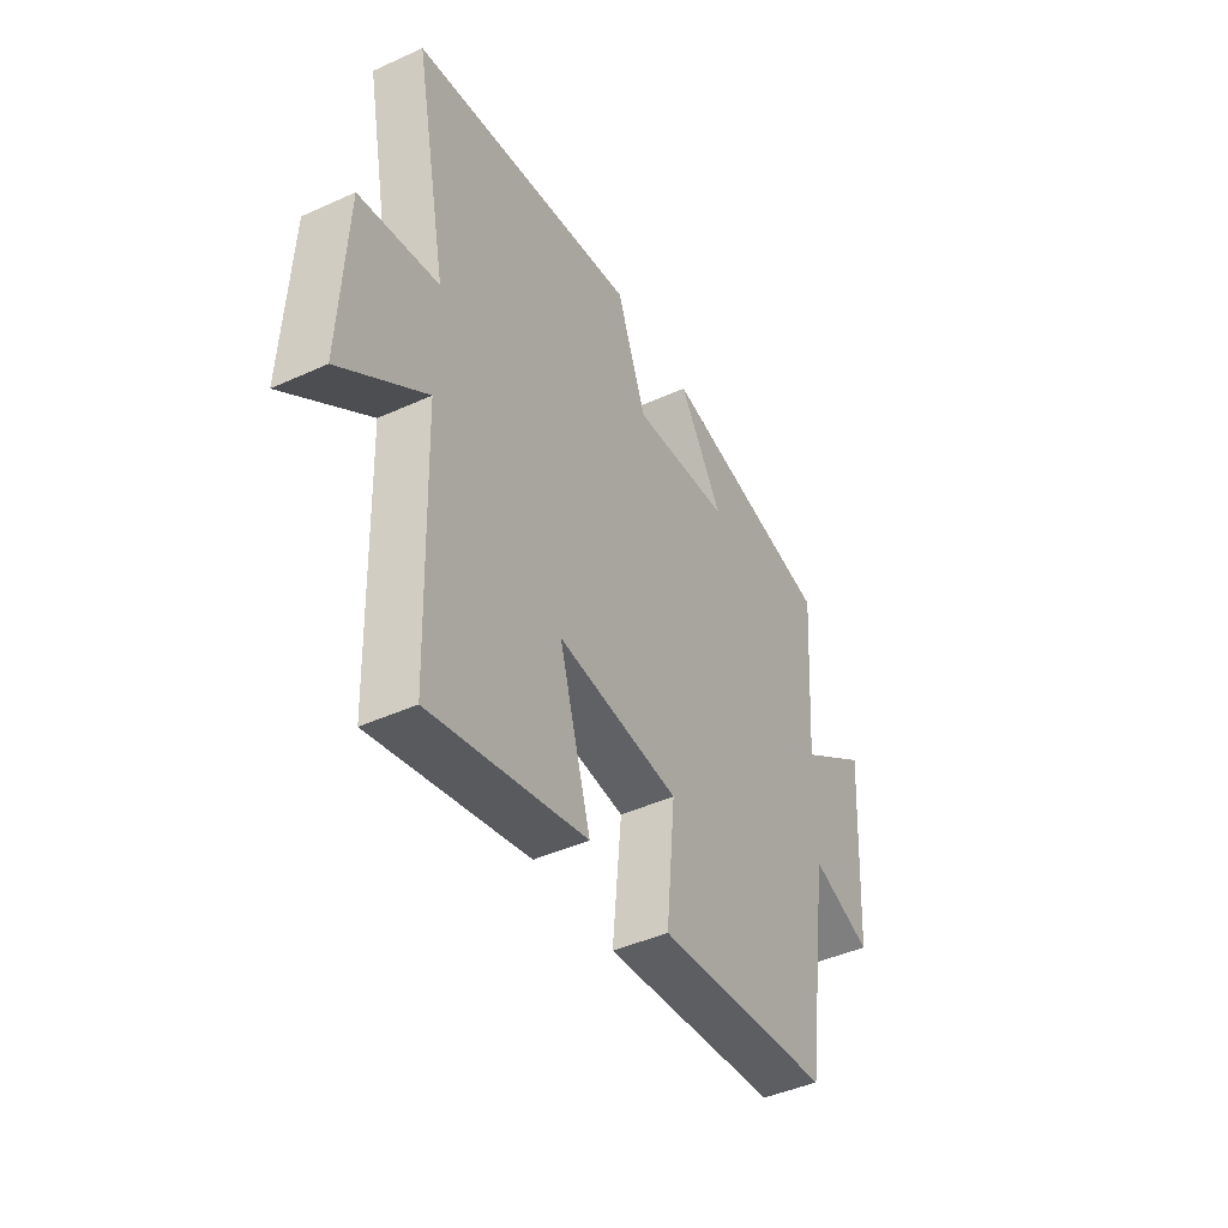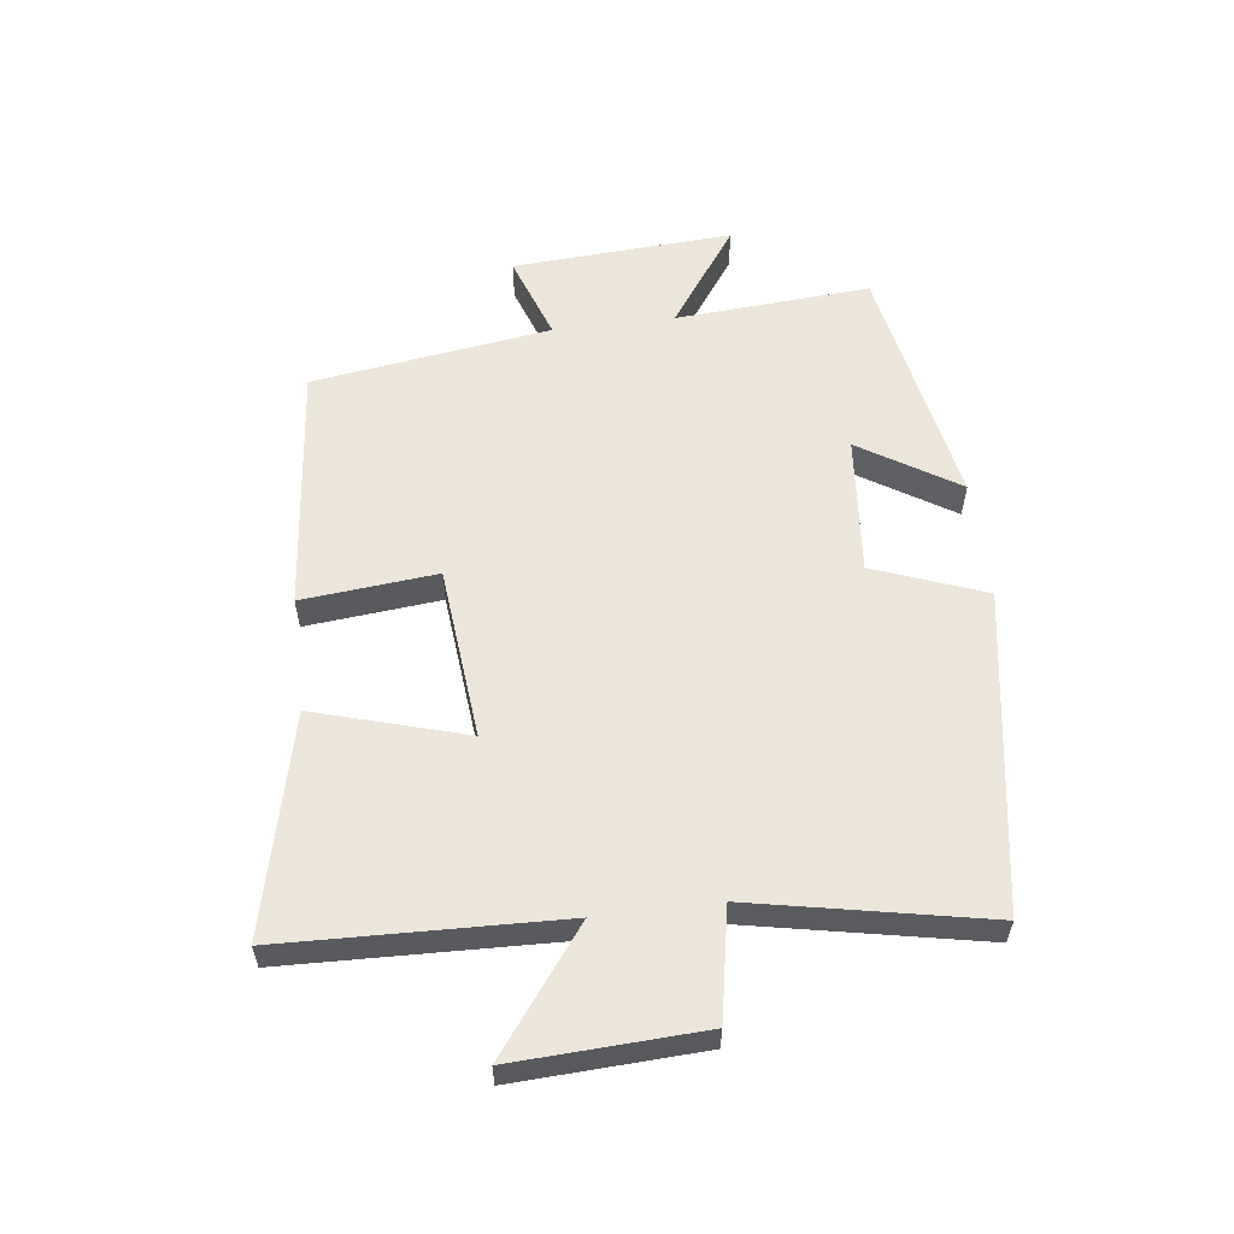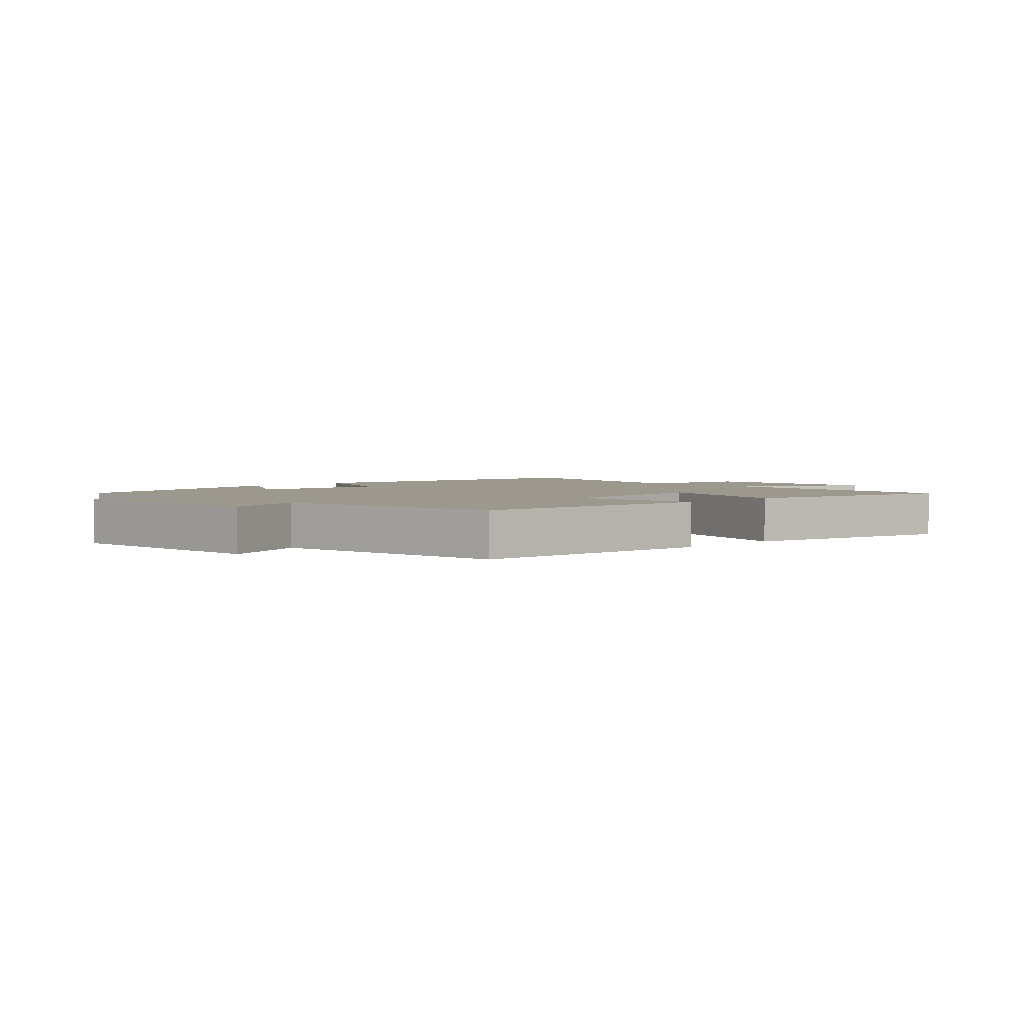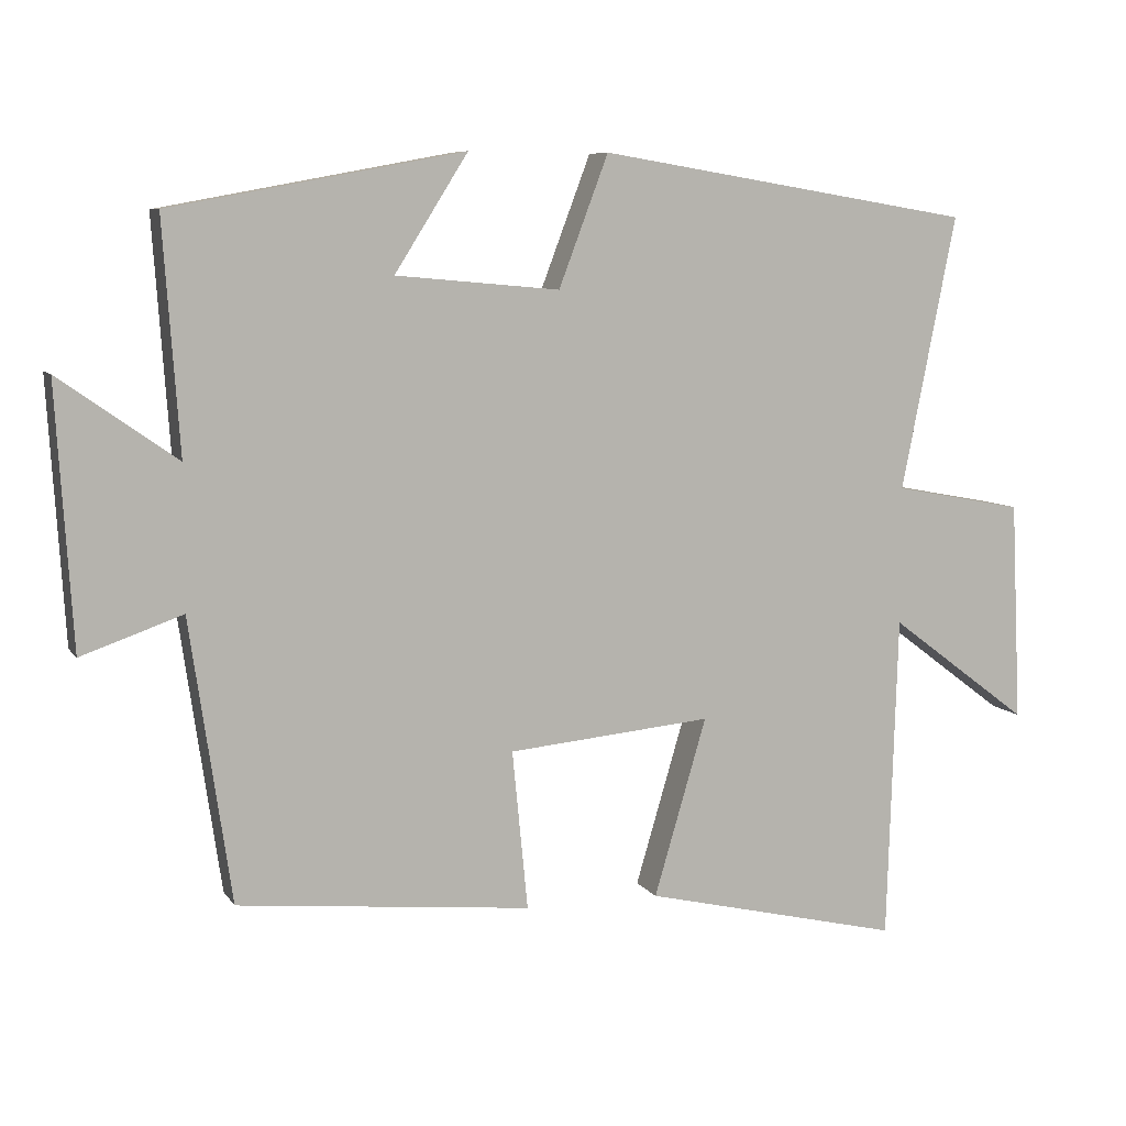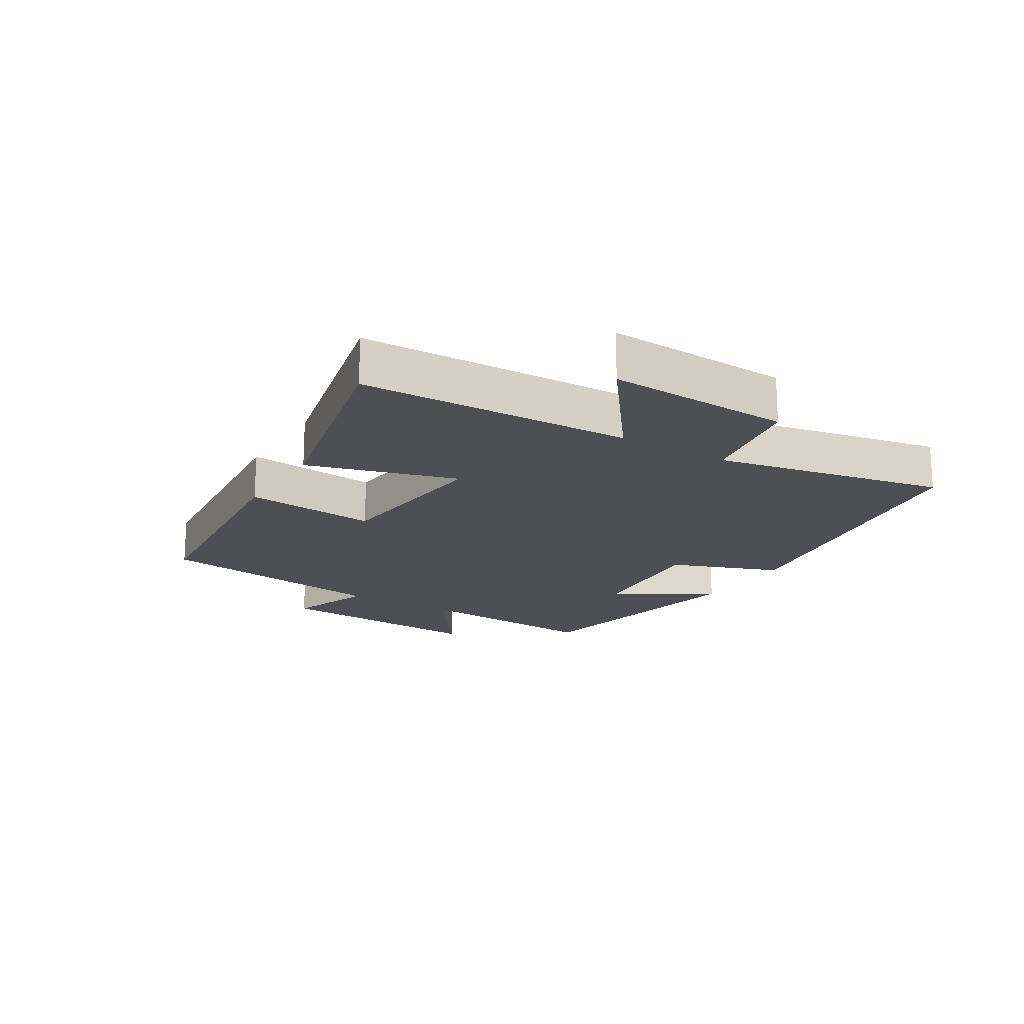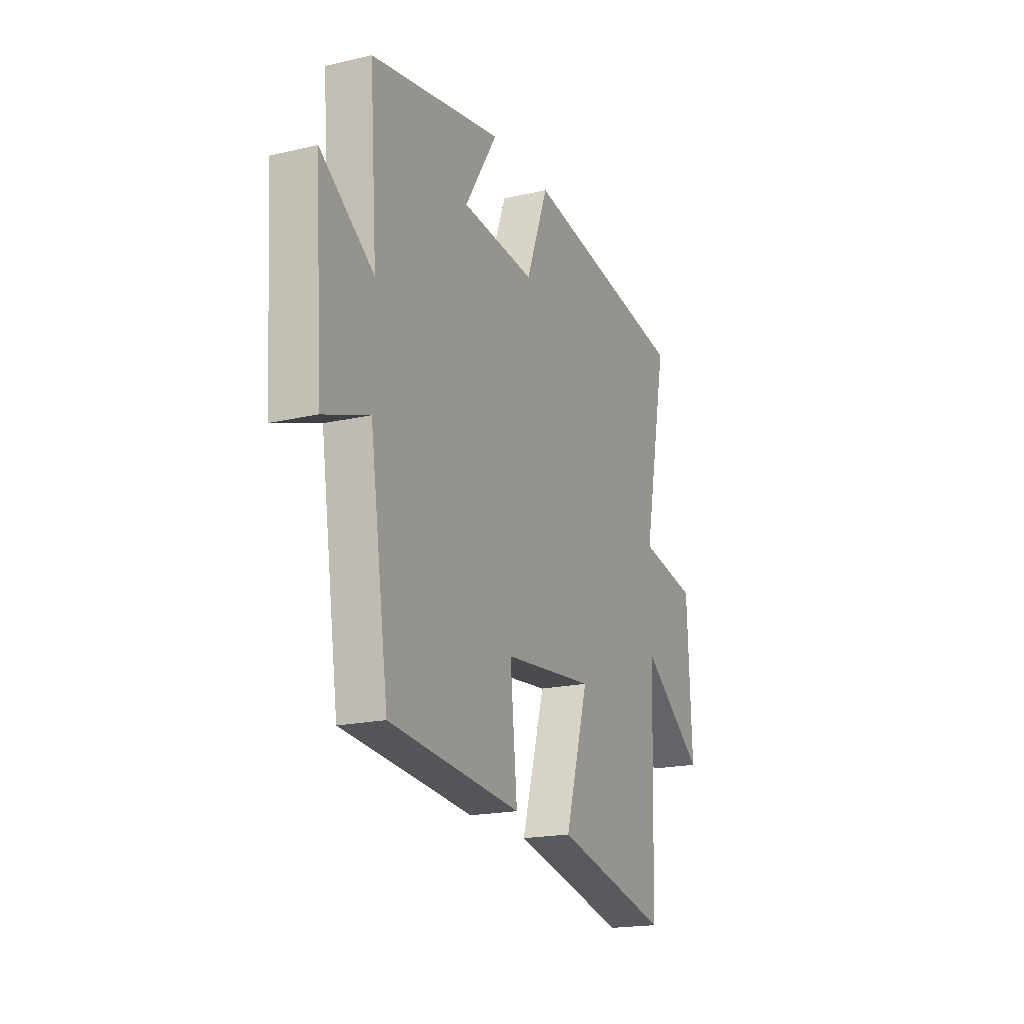
<metadata>
{"format":"obj","ext":"obj","renderer":"f3d","projection":"perspective","resolution":1024,"background":"white","views":[{"elev":-44.1,"azim":-62.0,"up":"+Z"},{"elev":57.4,"azim":-97.1,"up":"+Y"},{"elev":3.0,"azim":135.4,"up":"+Y"},{"elev":7.7,"azim":160.6,"up":"+Z"},{"elev":-18.1,"azim":-121.6,"up":"+Y"},{"elev":-18.9,"azim":113.9,"up":"+Z"}]}
</metadata>
<code>
v 0.444 0.07 -0.46
v 0.047 0.07 -0.5
v 0.068 0.07 -0.285
v -0.208 0.07 -0.259
v -0.137 0.07 -0.5
v -0.486 0.07 -0.582
v -0.5 0.07 -0.142
v -0.69 0.07 -0.285
v -0.676 0.07 0.013
v -0.5 0.07 0.046
v -0.574 0.07 0.417
v -0.065 0.07 0.5
v 0.002 0.07 0.323
v 0.224 0.07 0.343
v 0.125 0.07 0.5
v 0.522 0.07 0.426
v 0.5 0.07 0.114
v 0.659 0.07 0.226
v 0.637 0.07 -0.126
v 0.5 0.07 -0.078
v 0.444 0 -0.46
v 0.047 0 -0.5
v 0.068 0 -0.285
v -0.208 0 -0.259
v -0.137 0 -0.5
v -0.486 0 -0.582
v -0.5 0 -0.142
v -0.69 0 -0.285
v -0.676 0 0.013
v -0.5 0 0.046
v -0.574 0 0.417
v -0.065 0 0.5
v 0.002 0 0.323
v 0.224 0 0.343
v 0.125 0 0.5
v 0.522 0 0.426
v 0.5 0 0.114
v 0.659 0 0.226
v 0.637 0 -0.126
v 0.5 0 -0.078
f 17 18 19 20
f 17 20 1 2
f 14 15 16 17
f 13 14 17
f 10 11 12 13
f 10 13 17
f 7 8 9 10
f 4 5 6 7
f 3 4 7 10
f 17 2 3
f 3 10 17
f 40 39 38 37
f 22 21 40 37
f 37 36 35 34
f 37 34 33
f 33 32 31 30
f 37 33 30
f 30 29 28 27
f 27 26 25 24
f 30 27 24 23
f 23 22 37
f 37 30 23
f 1 21 22 2
f 2 22 23 3
f 3 23 24 4
f 4 24 25 5
f 5 25 26 6
f 6 26 27 7
f 7 27 28 8
f 8 28 29 9
f 9 29 30 10
f 10 30 31 11
f 11 31 32 12
f 12 32 33 13
f 13 33 34 14
f 14 34 35 15
f 15 35 36 16
f 16 36 37 17
f 17 37 38 18
f 18 38 39 19
f 19 39 40 20
f 20 40 21 1

</code>
